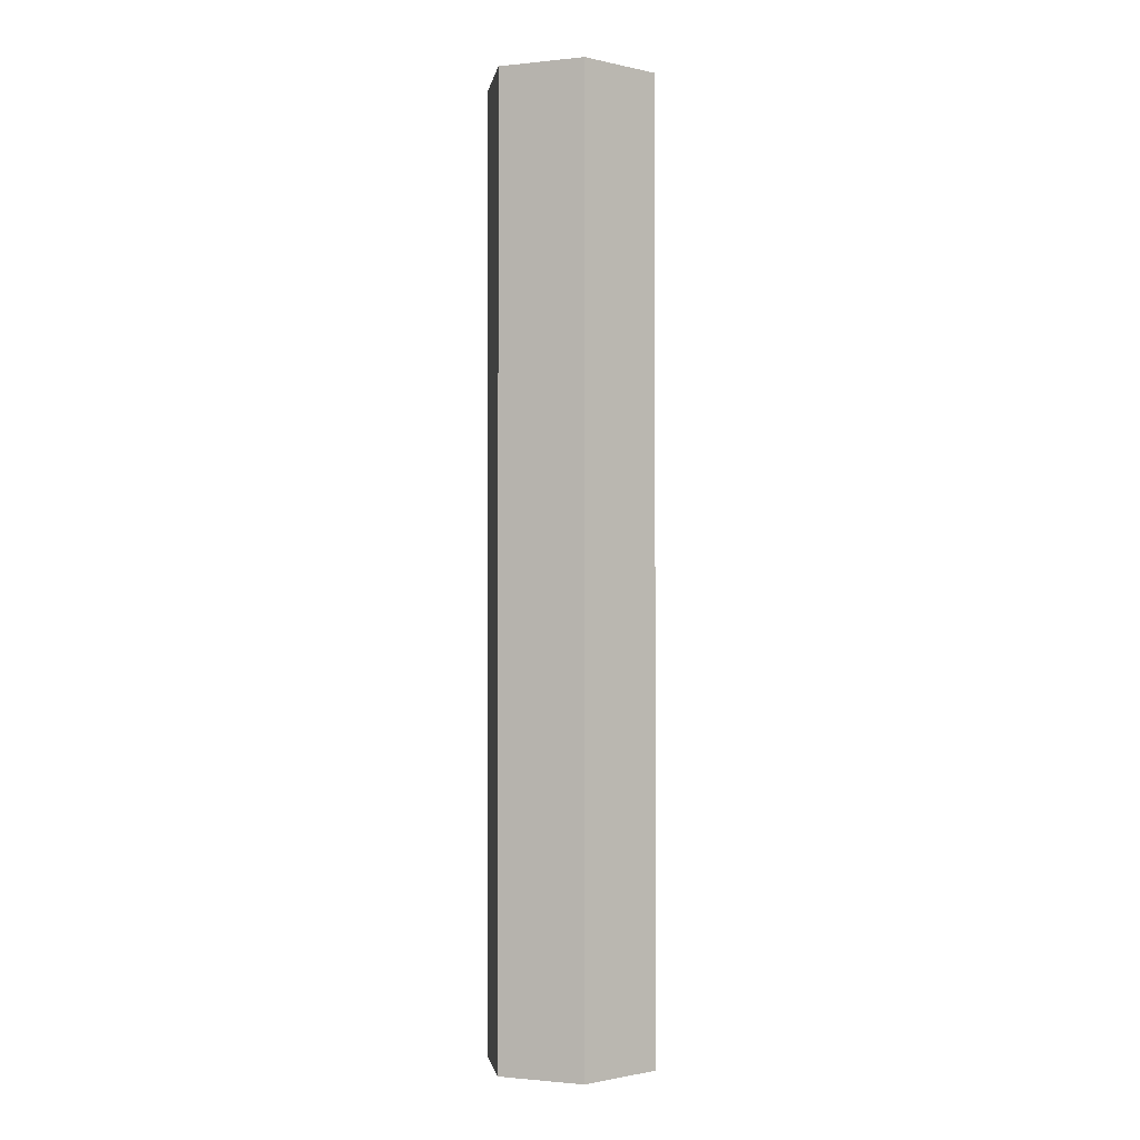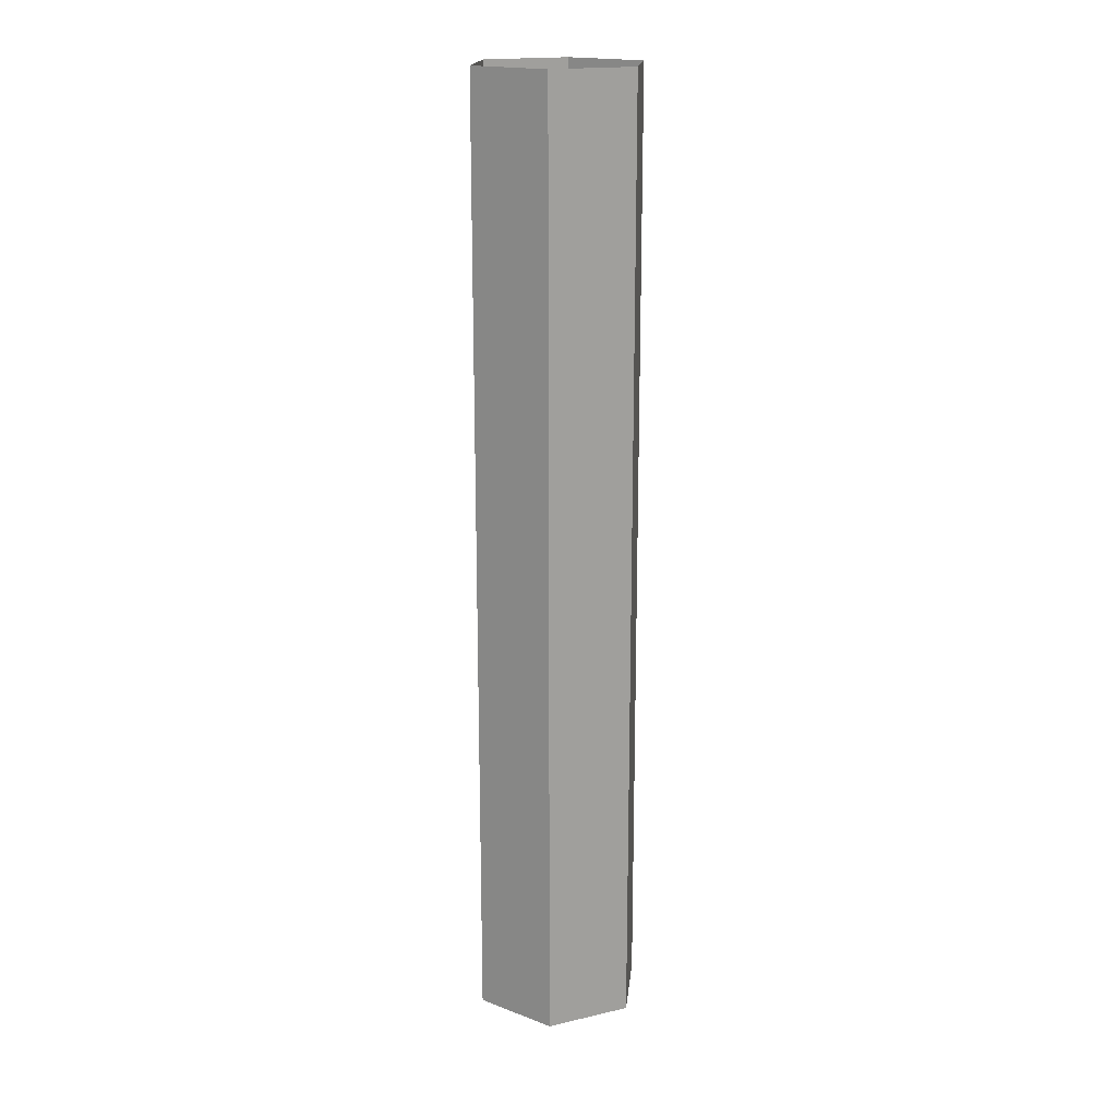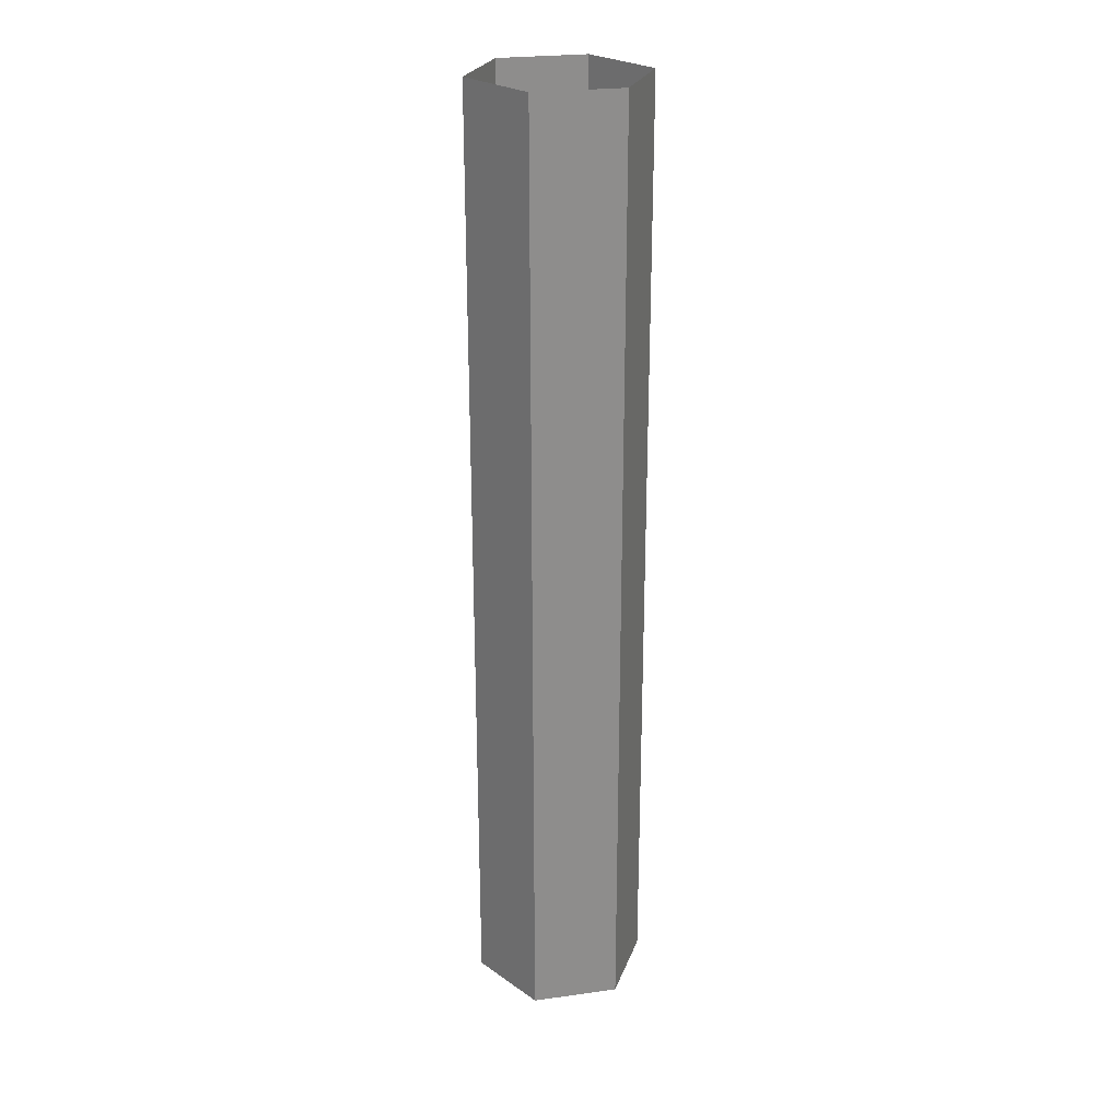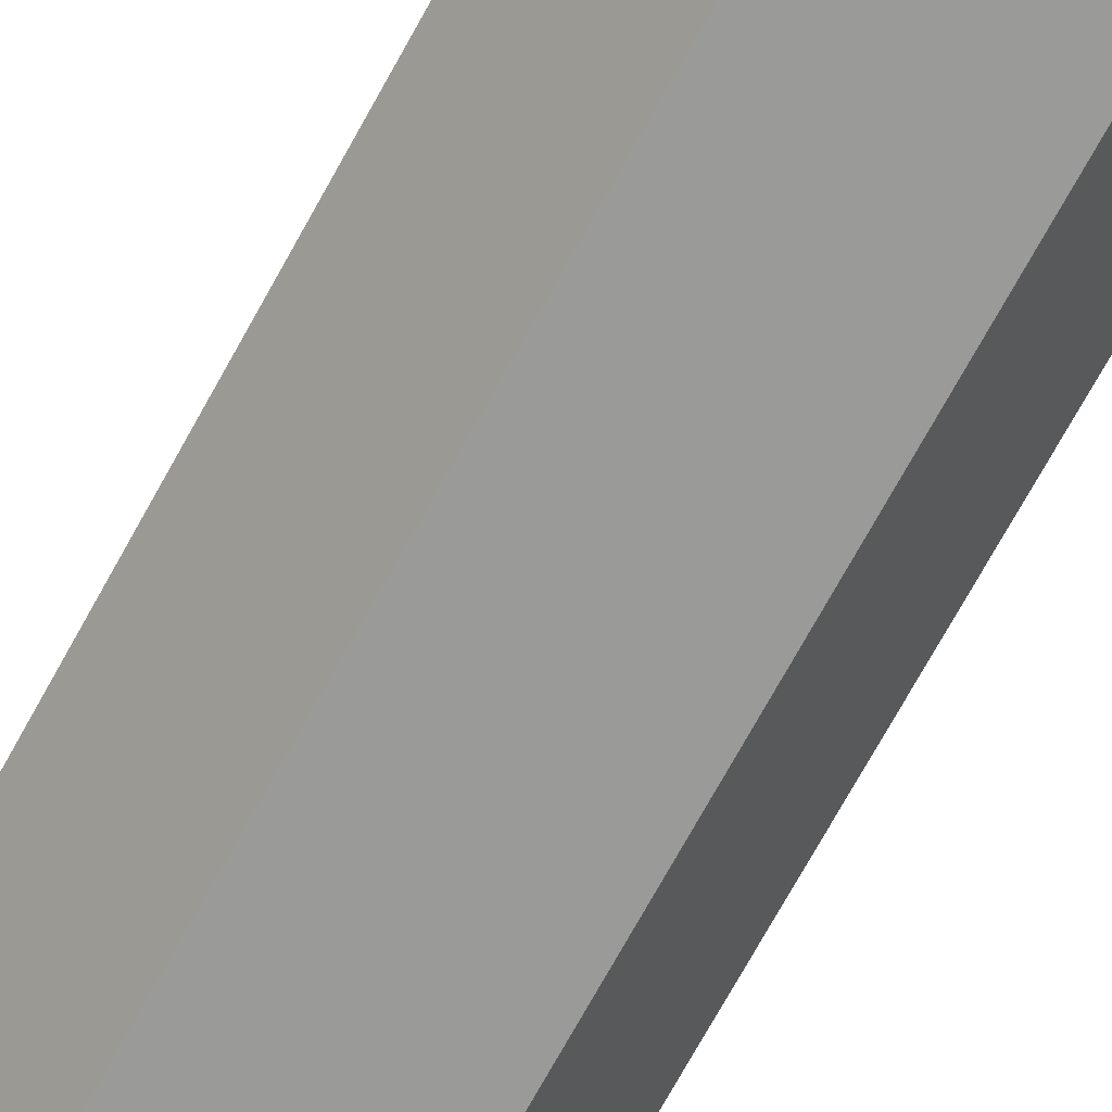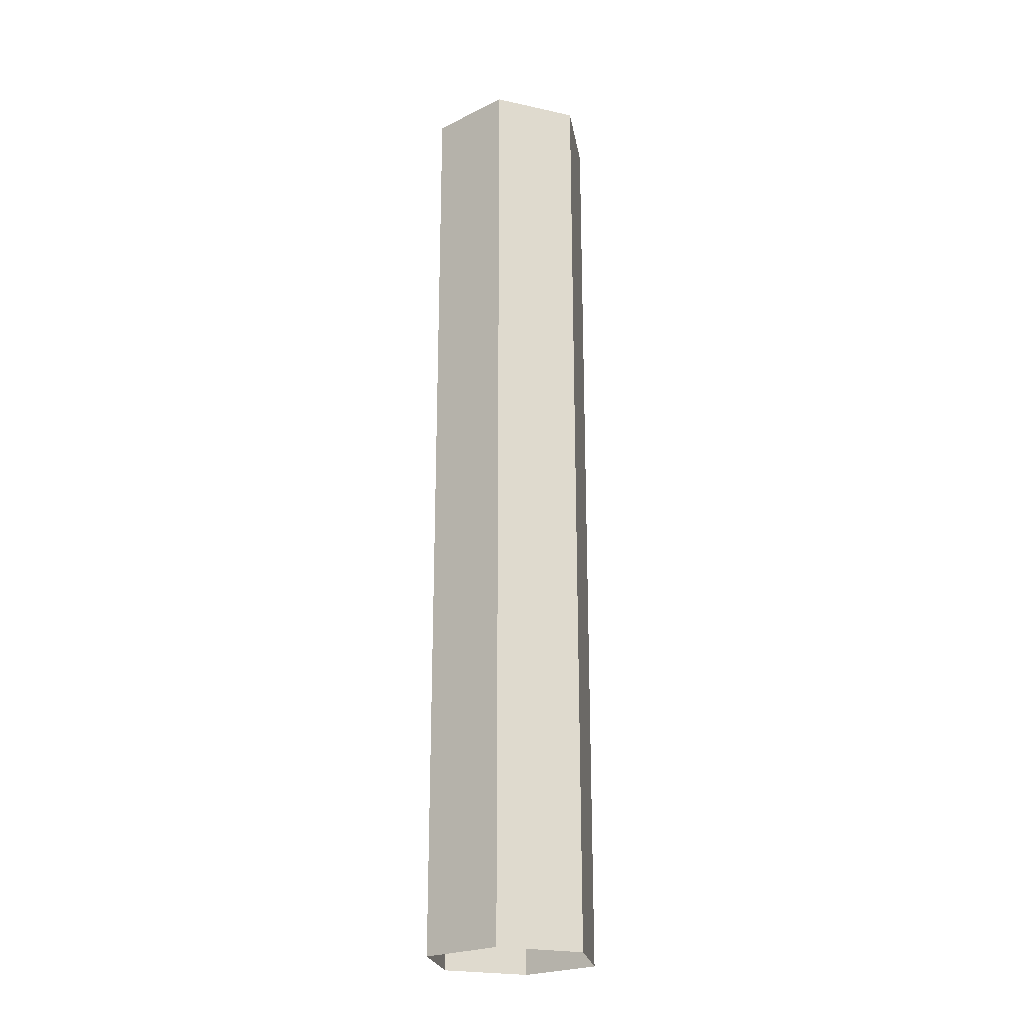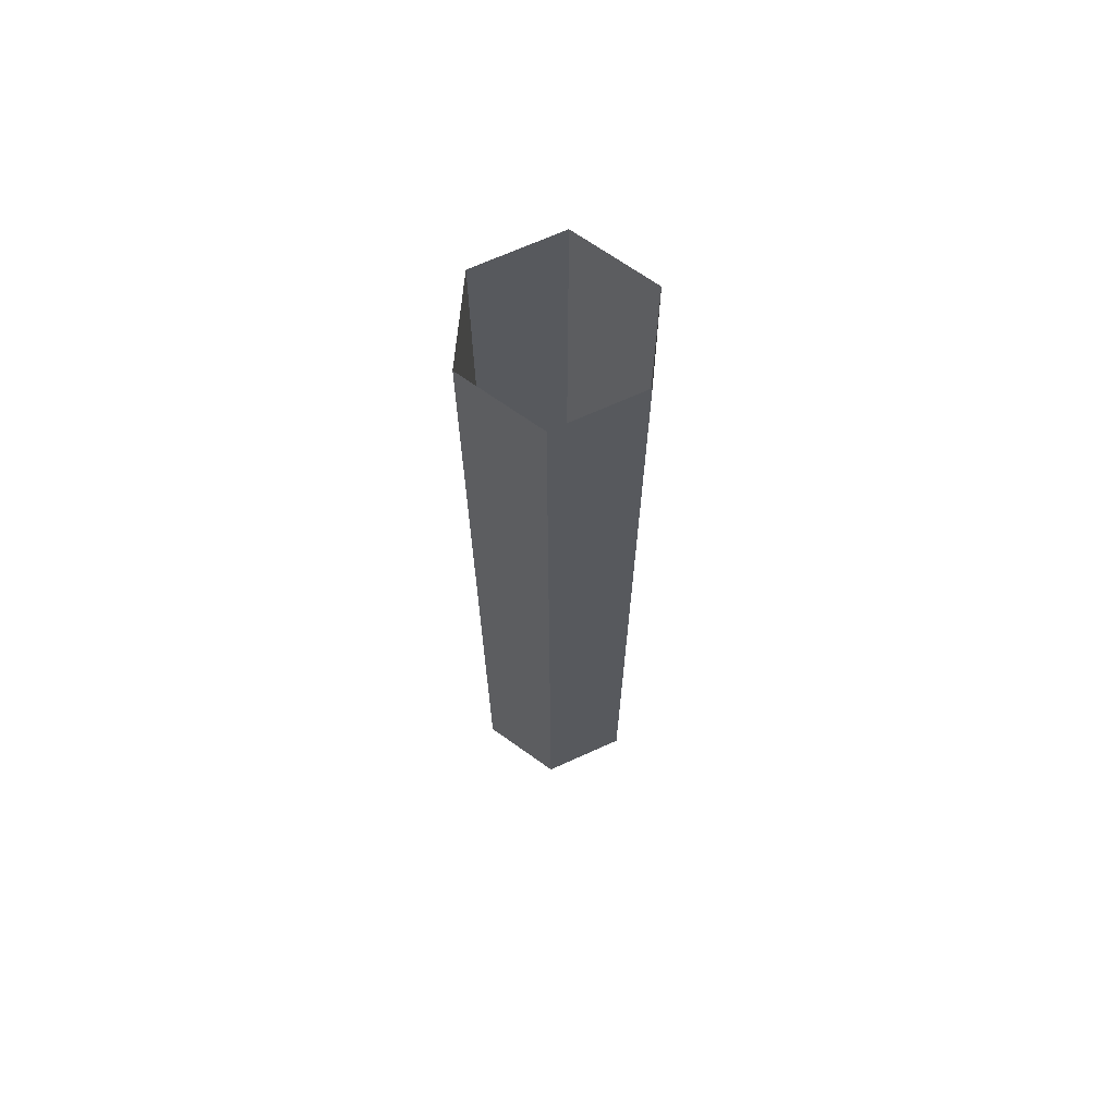
<metadata>
{"format":"obj","ext":"obj","renderer":"f3d","projection":"perspective","resolution":1024,"background":"white","views":[{"elev":-1.1,"azim":-98.9,"up":"+Y"},{"elev":18.1,"azim":96.0,"up":"+Y"},{"elev":25.6,"azim":167.6,"up":"+Y"},{"elev":-69.2,"azim":-28.4,"up":"+Z"},{"elev":-23.2,"azim":39.6,"up":"+Y"},{"elev":68.5,"azim":35.6,"up":"+Y"}]}
</metadata>
<code>
v  7.585 82.9 -13.14
v  7.585 -82.9 -13.14
v  15.17 -82.9 -0
v  15.17 82.9 -0
v  -7.585 82.9 -13.14
v  -7.585 -82.9 -13.14
v  -15.17 82.9 0
v  -15.17 -82.9 0
v  -7.585 82.9 13.14
v  -7.585 -82.9 13.14
v  7.585 82.9 13.14
v  7.585 -82.9 13.14
g Effect
f 1 2 3 4
f 5 6 2 1
f 7 8 6 5
f 9 10 8 7
f 11 12 10 9
f 4 3 12 11

</code>
